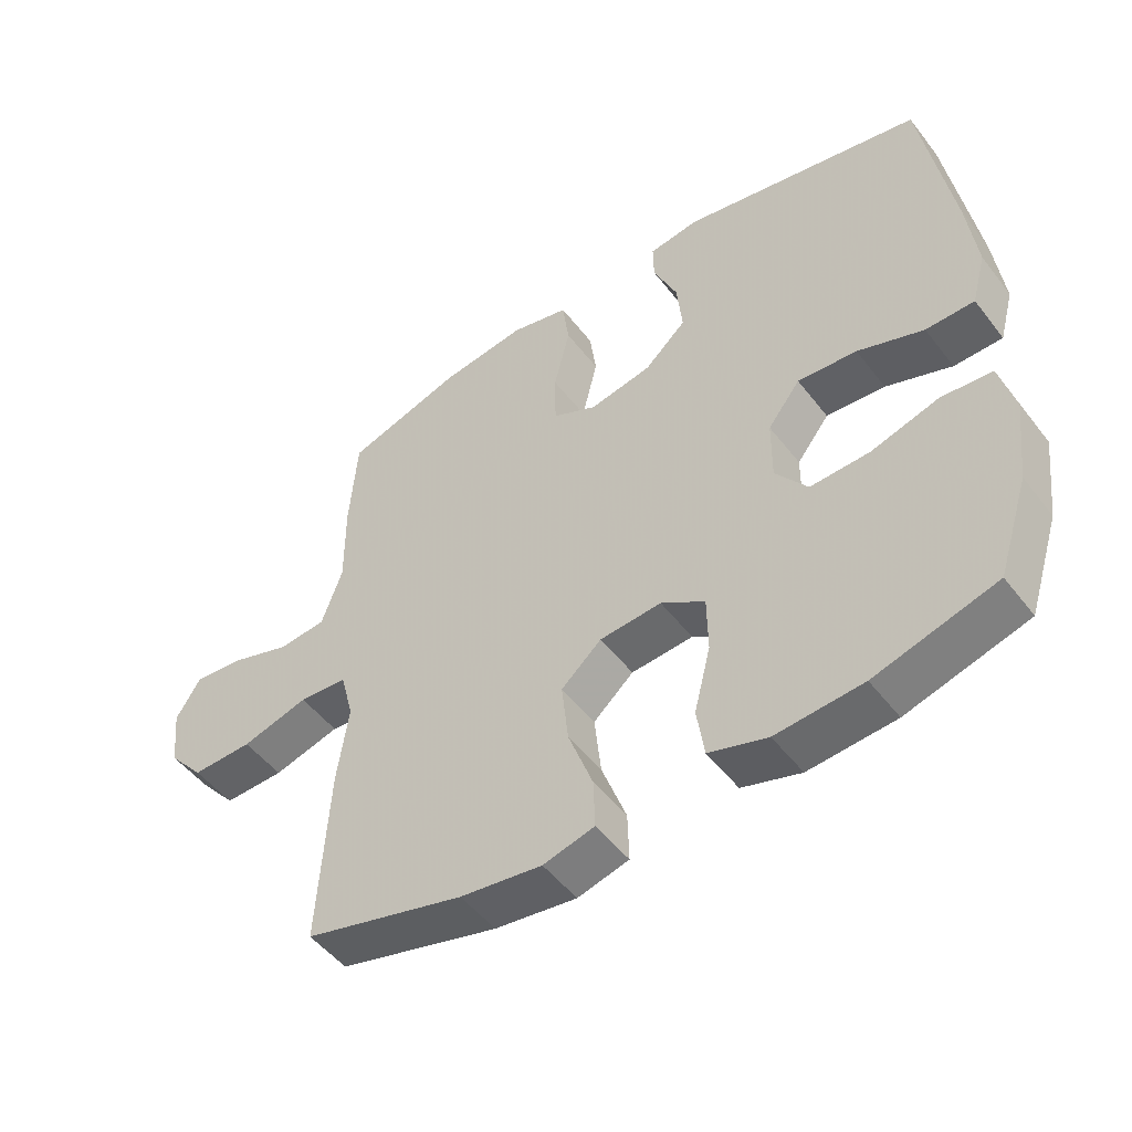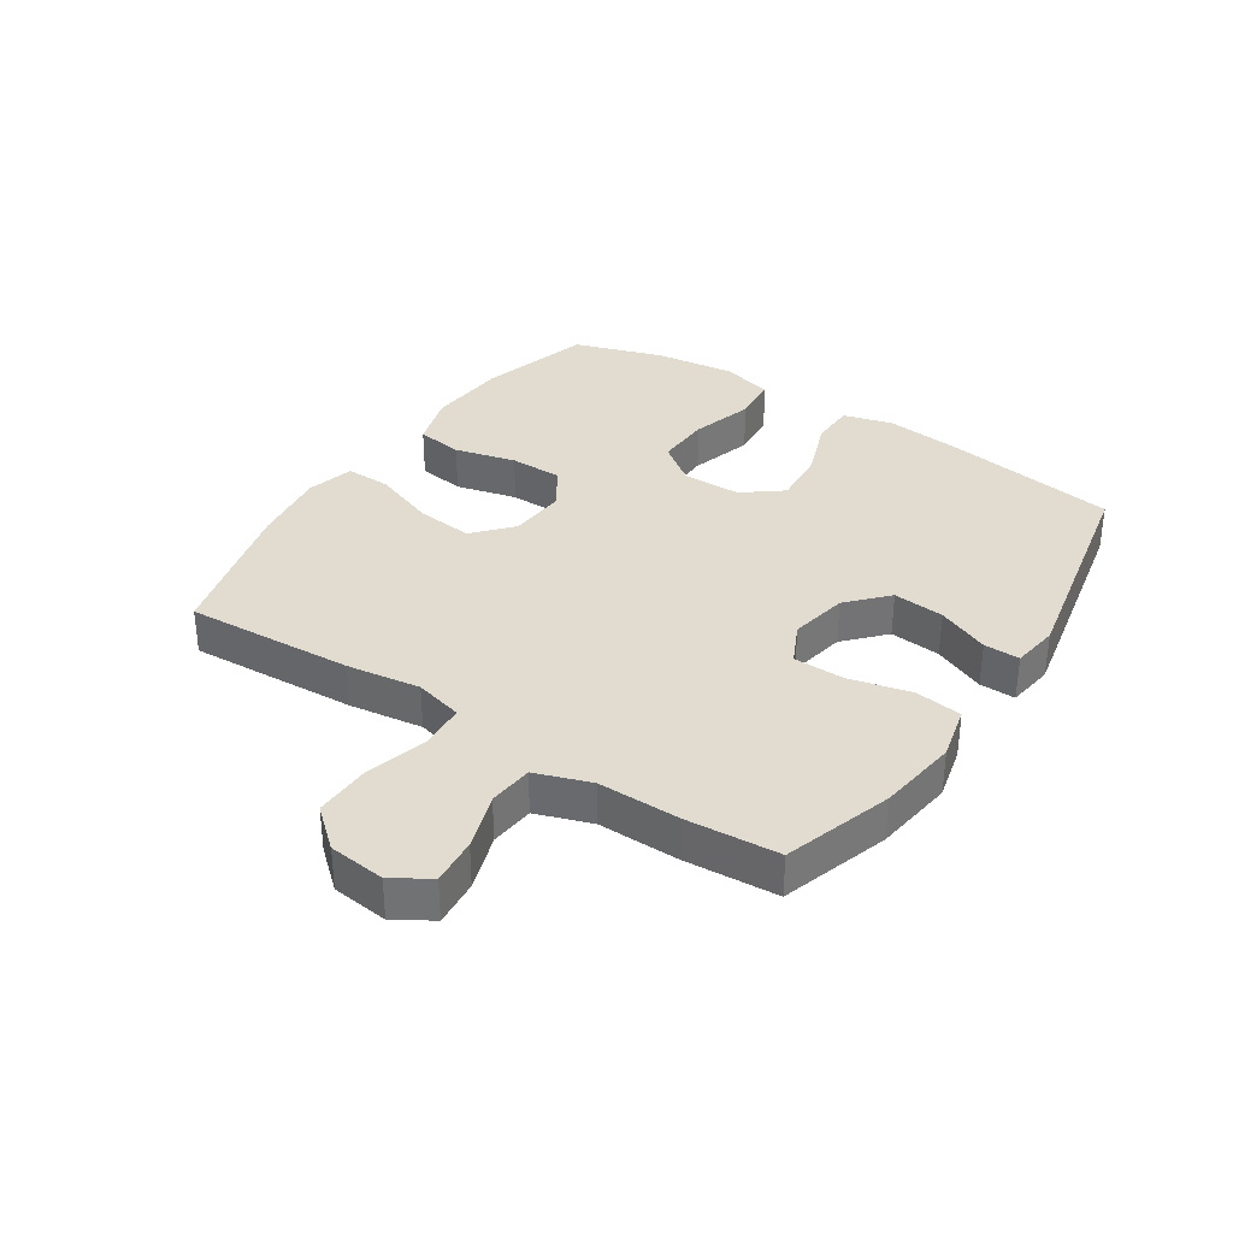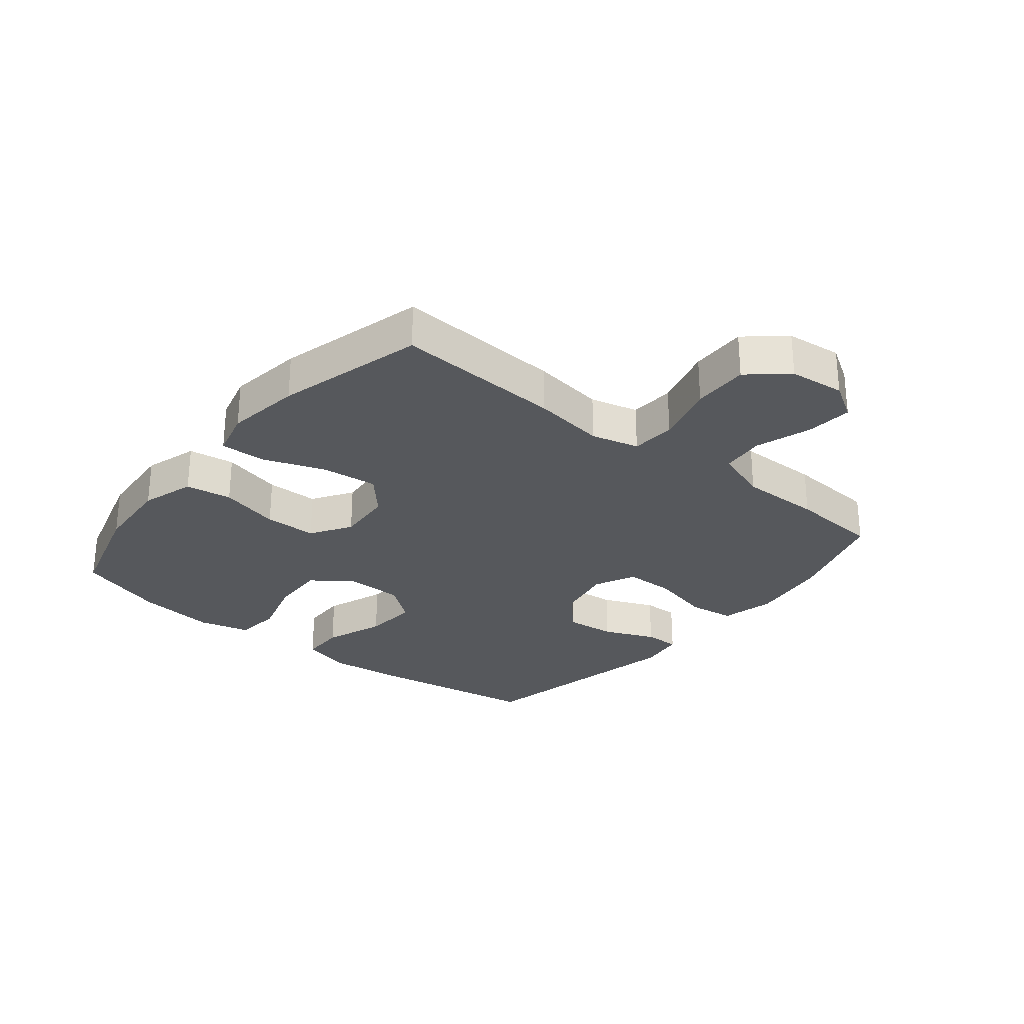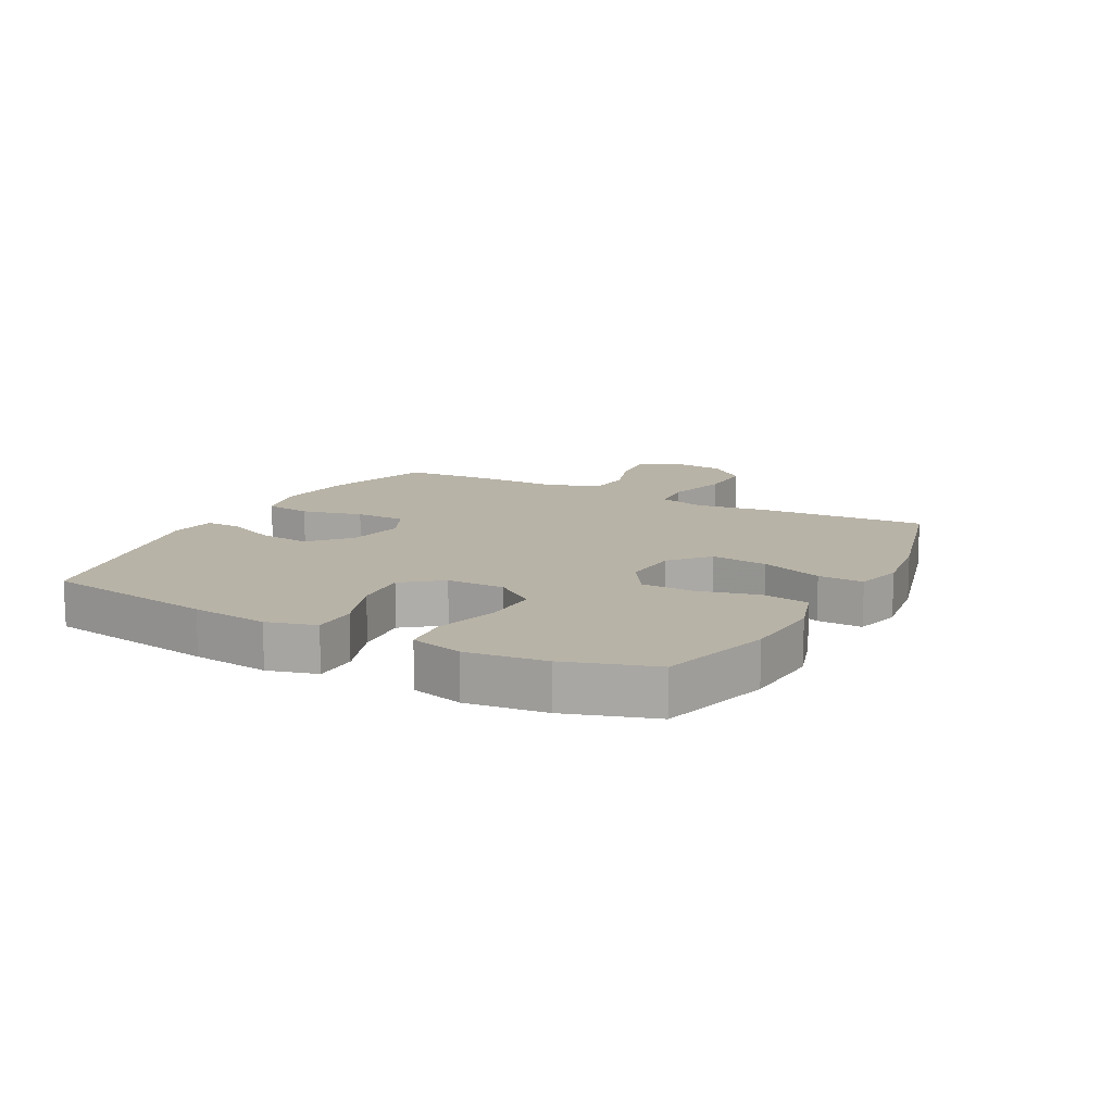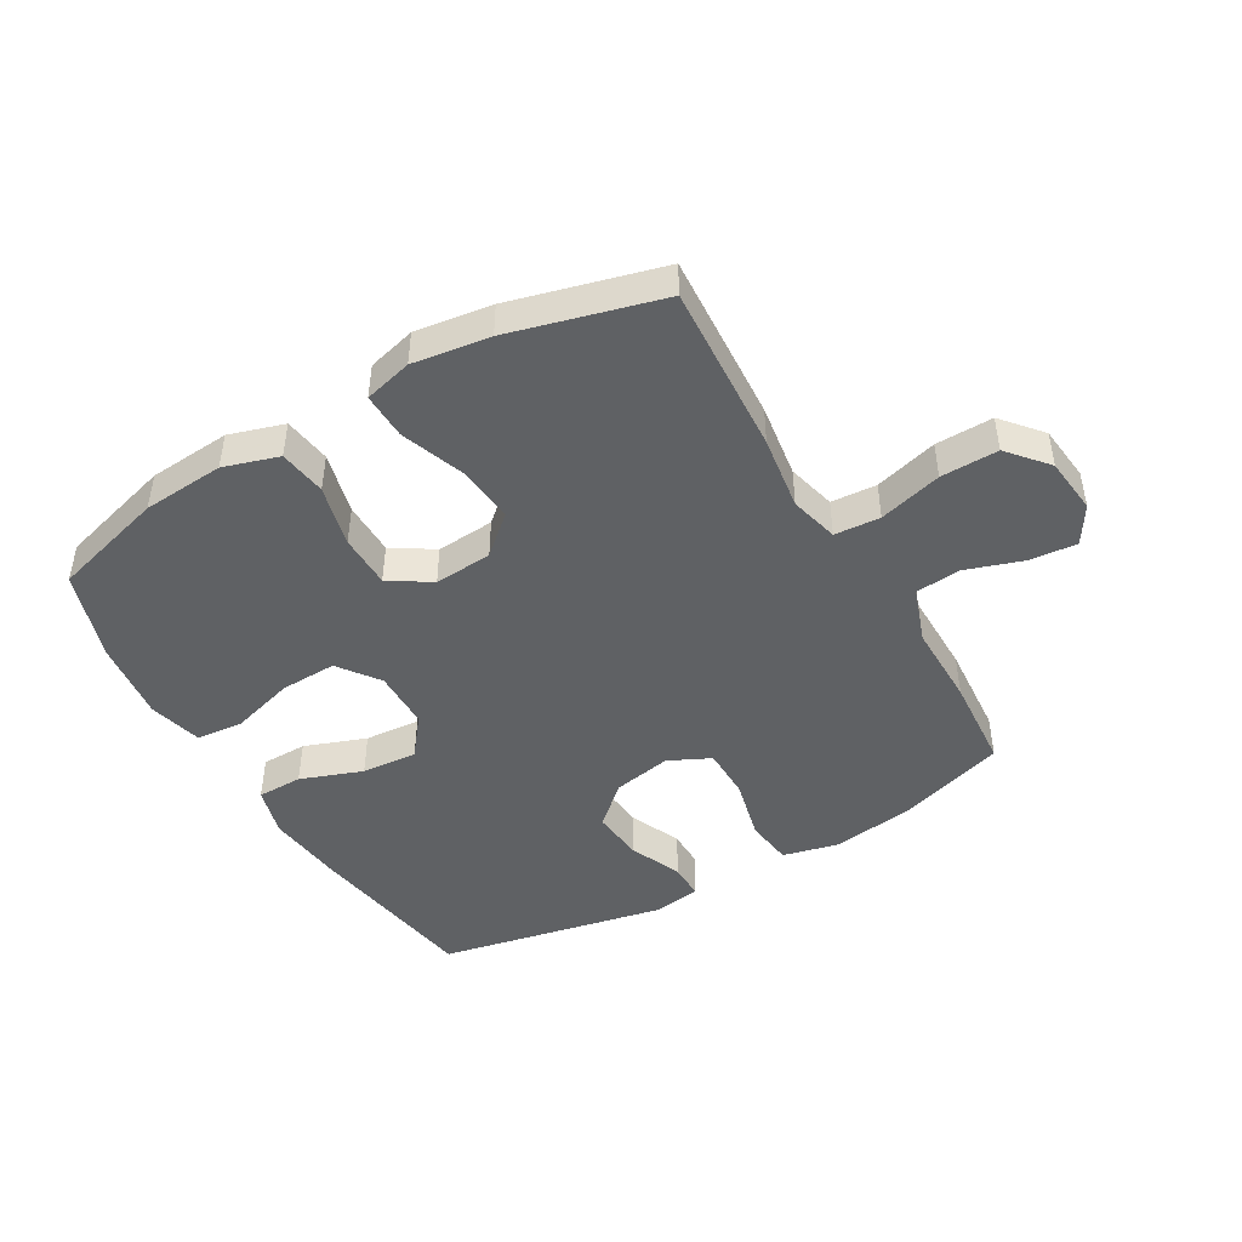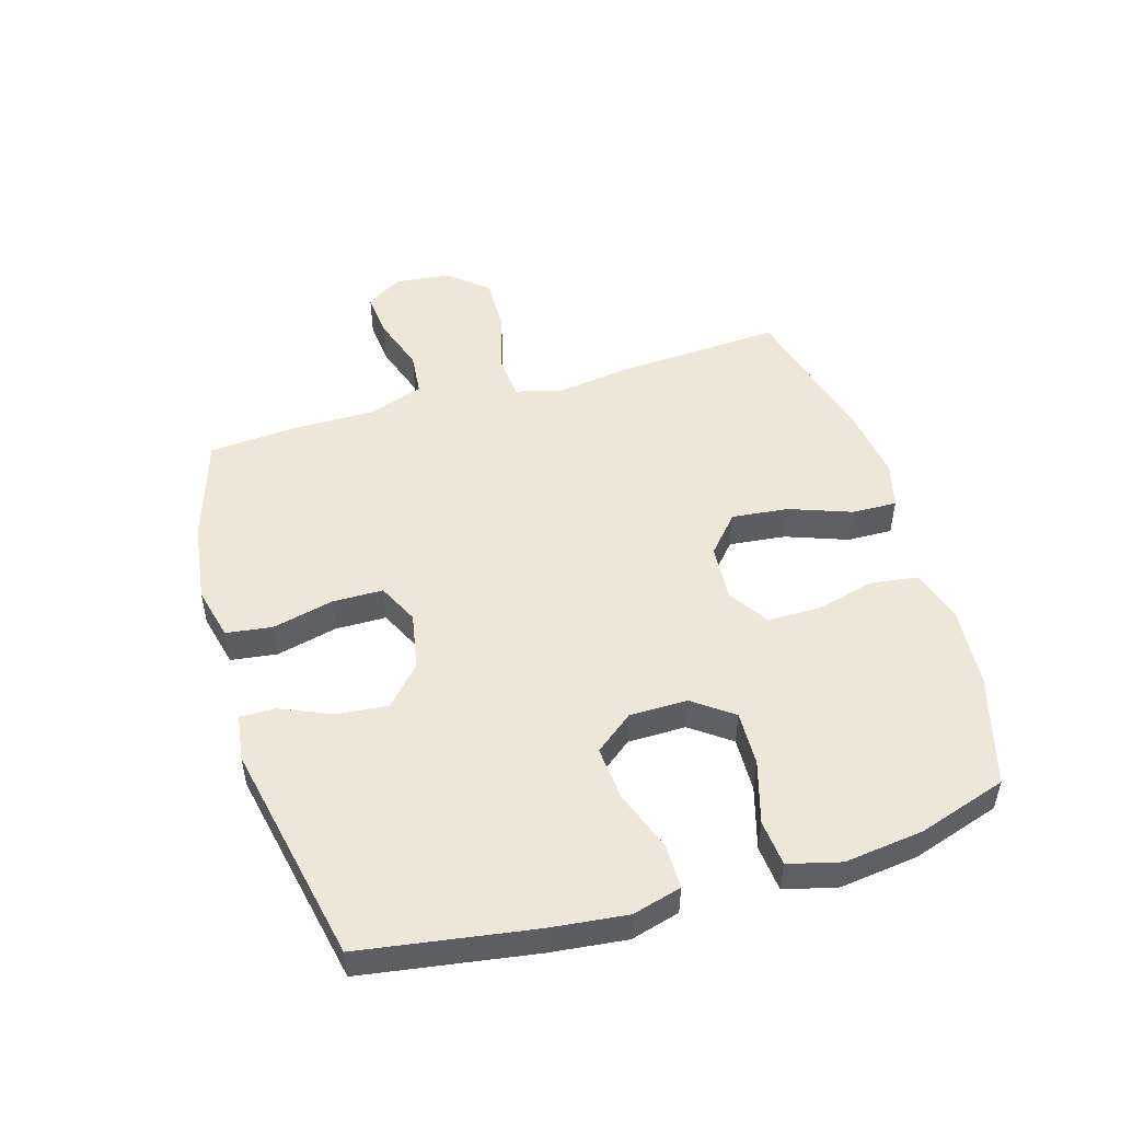
<metadata>
{"format":"obj","ext":"obj","renderer":"f3d","projection":"perspective","resolution":1024,"background":"white","views":[{"elev":-50.1,"azim":36.2,"up":"+Z"},{"elev":34.4,"azim":-56.6,"up":"+Y"},{"elev":-28.0,"azim":-129.0,"up":"+Y"},{"elev":12.9,"azim":118.0,"up":"+Y"},{"elev":-45.9,"azim":-150.0,"up":"+Y"},{"elev":50.0,"azim":73.4,"up":"+Y"}]}
</metadata>
<code>
v 0.5 0.07 -0.5
v 0.318 0.07 -0.552
v 0.187 0.07 -0.562
v 0.099 0.07 -0.535
v 0.088 0.07 -0.459
v 0.113 0.07 -0.36
v 0.112 0.07 -0.274
v 0.046 0.07 -0.232
v -0.047 0.07 -0.239
v -0.108 0.07 -0.293
v -0.098 0.07 -0.386
v -0.061 0.07 -0.487
v -0.059 0.07 -0.561
v -0.136 0.07 -0.581
v -0.259 0.07 -0.564
v -0.5 0.07 -0.5
v -0.484 0.07 -0.227
v -0.467 0.07 -0.108
v -0.487 0.07 -0.03
v -0.56 0.07 -0.025
v -0.661 0.07 -0.053
v -0.753 0.07 -0.055
v -0.807 0.07 0.008
v -0.817 0.07 0.099
v -0.78 0.07 0.159
v -0.704 0.07 0.152
v -0.613 0.07 0.122
v -0.541 0.07 0.129
v -0.51 0.07 0.218
v -0.511 0.07 0.351
v -0.5 0.07 0.5
v -0.325 0.07 0.556
v -0.195 0.07 0.574
v -0.107 0.07 0.553
v -0.097 0.07 0.477
v -0.121 0.07 0.377
v -0.12 0.07 0.294
v -0.053 0.07 0.262
v 0.041 0.07 0.28
v 0.104 0.07 0.338
v 0.096 0.07 0.421
v 0.06 0.07 0.505
v 0.059 0.07 0.563
v 0.135 0.07 0.574
v 0.5 0.07 0.5
v 0.544 0.07 0.219
v 0.558 0.07 0.094
v 0.536 0.07 0.014
v 0.463 0.07 0.013
v 0.364 0.07 0.049
v 0.275 0.07 0.056
v 0.226 0.07 -0.007
v 0.225 0.07 -0.102
v 0.273 0.07 -0.167
v 0.363 0.07 -0.164
v 0.465 0.07 -0.134
v 0.541 0.07 -0.141
v 0.563 0.07 -0.226
v 0.547 0.07 -0.355
v 0.5 0 -0.5
v 0.318 0 -0.552
v 0.187 0 -0.562
v 0.099 0 -0.535
v 0.088 0 -0.459
v 0.113 0 -0.36
v 0.112 0 -0.274
v 0.046 0 -0.232
v -0.047 0 -0.239
v -0.108 0 -0.293
v -0.098 0 -0.386
v -0.061 0 -0.487
v -0.059 0 -0.561
v -0.136 0 -0.581
v -0.259 0 -0.564
v -0.5 0 -0.5
v -0.484 0 -0.227
v -0.467 0 -0.108
v -0.487 0 -0.03
v -0.56 0 -0.025
v -0.661 0 -0.053
v -0.753 0 -0.055
v -0.807 0 0.008
v -0.817 0 0.099
v -0.78 0 0.159
v -0.704 0 0.152
v -0.613 0 0.122
v -0.541 0 0.129
v -0.51 0 0.218
v -0.511 0 0.351
v -0.5 0 0.5
v -0.325 0 0.556
v -0.195 0 0.574
v -0.107 0 0.553
v -0.097 0 0.477
v -0.121 0 0.377
v -0.12 0 0.294
v -0.053 0 0.262
v 0.041 0 0.28
v 0.104 0 0.338
v 0.096 0 0.421
v 0.06 0 0.505
v 0.059 0 0.563
v 0.135 0 0.574
v 0.5 0 0.5
v 0.544 0 0.219
v 0.558 0 0.094
v 0.536 0 0.014
v 0.463 0 0.013
v 0.364 0 0.049
v 0.275 0 0.056
v 0.226 0 -0.007
v 0.225 0 -0.102
v 0.273 0 -0.167
v 0.363 0 -0.164
v 0.465 0 -0.134
v 0.541 0 -0.141
v 0.563 0 -0.226
v 0.547 0 -0.355
f 55 56 57 58
f 54 55 58 59
f 47 48 49 50
f 47 50 51
f 46 47 51
f 45 46 51
f 44 45 51 52
f 41 42 43 44
f 40 41 44 52
f 33 34 35 36
f 33 36 37
f 32 33 37
f 29 30 31 32
f 28 29 32 37
f 24 25 26 27
f 24 27 28
f 23 24 28
f 20 21 22 23
f 19 20 23 28
f 15 16 17 18
f 15 18 19
f 11 12 13 14
f 10 11 14 15
f 3 4 5 6
f 3 6 7
f 2 3 7
f 54 59 1 2
f 53 54 2 7
f 39 40 52 53
f 38 39 53 7
f 37 38 7 8
f 28 37 8 9
f 10 15 19 28
f 9 10 28
f 117 116 115 114
f 118 117 114 113
f 109 108 107 106
f 110 109 106
f 110 106 105
f 110 105 104
f 111 110 104 103
f 103 102 101 100
f 111 103 100 99
f 95 94 93 92
f 96 95 92
f 96 92 91
f 91 90 89 88
f 96 91 88 87
f 86 85 84 83
f 87 86 83
f 87 83 82
f 82 81 80 79
f 87 82 79 78
f 77 76 75 74
f 78 77 74
f 73 72 71 70
f 74 73 70 69
f 65 64 63 62
f 66 65 62
f 66 62 61
f 61 60 118 113
f 66 61 113 112
f 112 111 99 98
f 66 112 98 97
f 67 66 97 96
f 68 67 96 87
f 87 78 74 69
f 87 69 68
f 1 60 61 2
f 2 61 62 3
f 3 62 63 4
f 4 63 64 5
f 5 64 65 6
f 6 65 66 7
f 7 66 67 8
f 8 67 68 9
f 9 68 69 10
f 10 69 70 11
f 11 70 71 12
f 12 71 72 13
f 13 72 73 14
f 14 73 74 15
f 15 74 75 16
f 16 75 76 17
f 17 76 77 18
f 18 77 78 19
f 19 78 79 20
f 20 79 80 21
f 21 80 81 22
f 22 81 82 23
f 23 82 83 24
f 24 83 84 25
f 25 84 85 26
f 26 85 86 27
f 27 86 87 28
f 28 87 88 29
f 29 88 89 30
f 30 89 90 31
f 31 90 91 32
f 32 91 92 33
f 33 92 93 34
f 34 93 94 35
f 35 94 95 36
f 36 95 96 37
f 37 96 97 38
f 38 97 98 39
f 39 98 99 40
f 40 99 100 41
f 41 100 101 42
f 42 101 102 43
f 43 102 103 44
f 44 103 104 45
f 45 104 105 46
f 46 105 106 47
f 47 106 107 48
f 48 107 108 49
f 49 108 109 50
f 50 109 110 51
f 51 110 111 52
f 52 111 112 53
f 53 112 113 54
f 54 113 114 55
f 55 114 115 56
f 56 115 116 57
f 57 116 117 58
f 58 117 118 59
f 59 118 60 1

</code>
